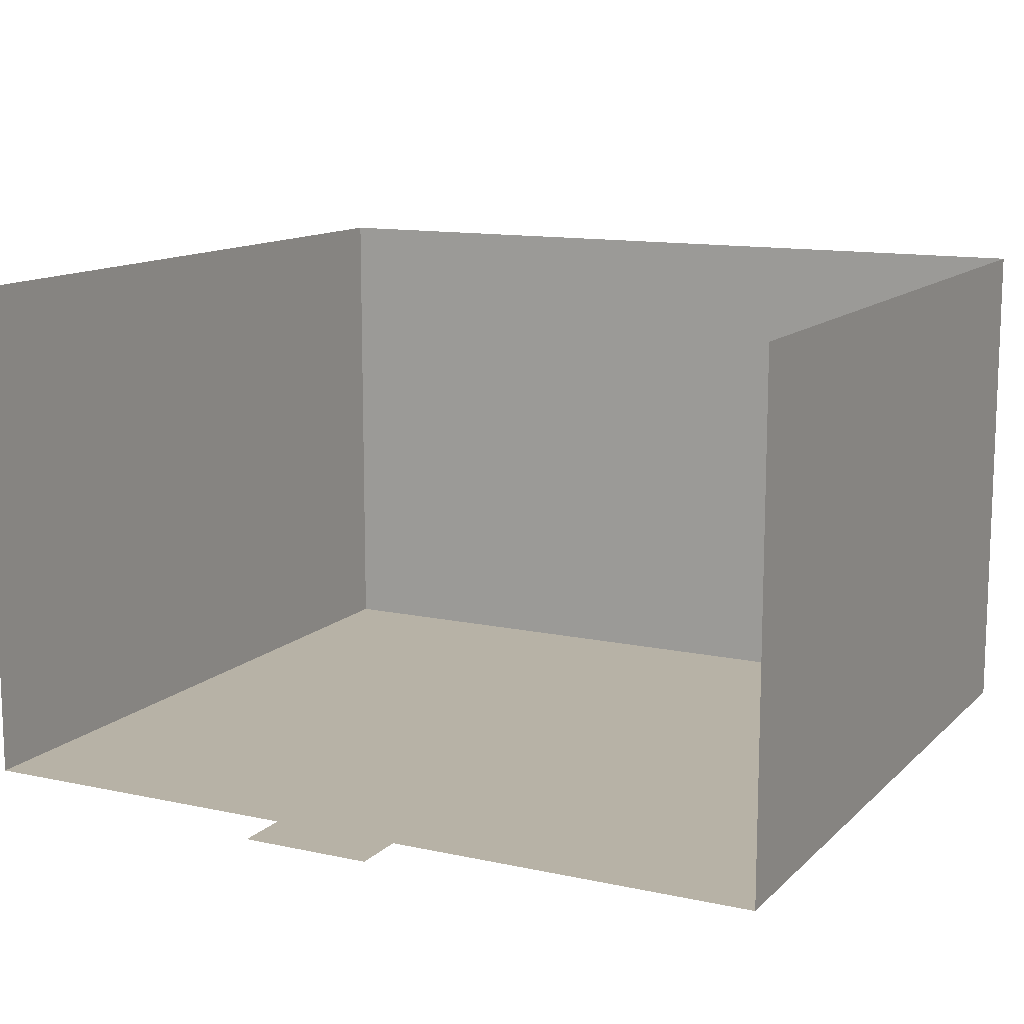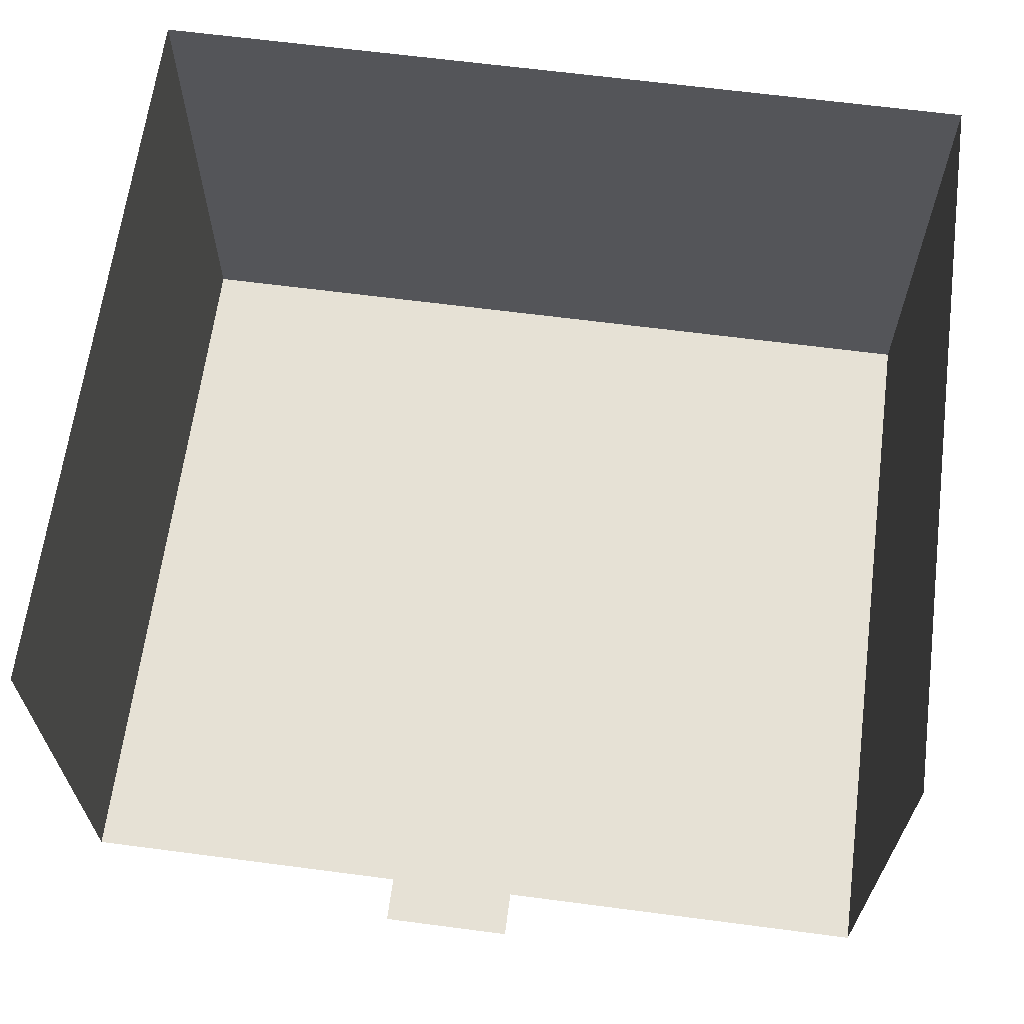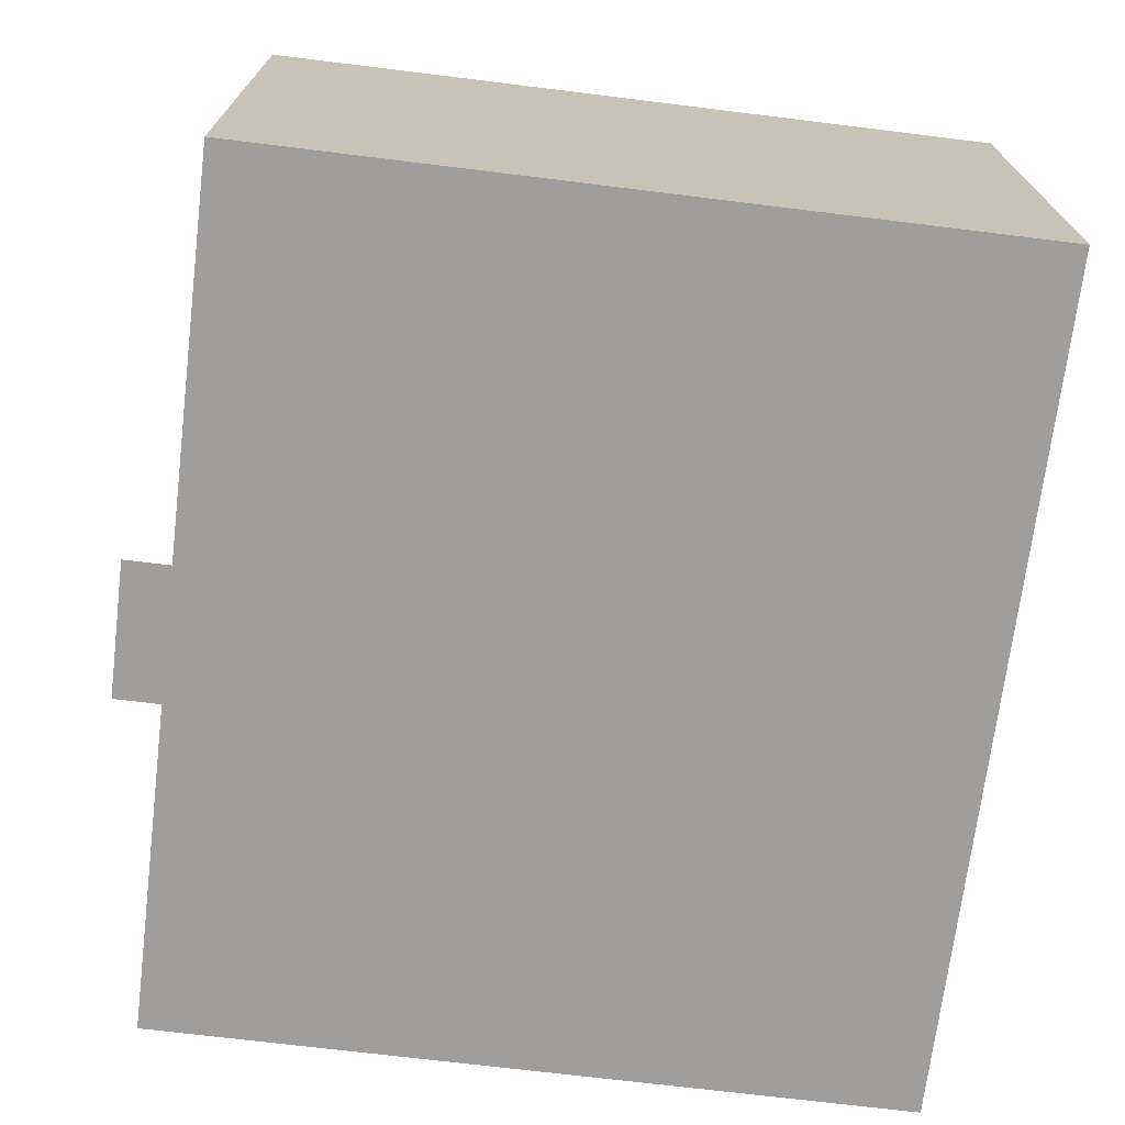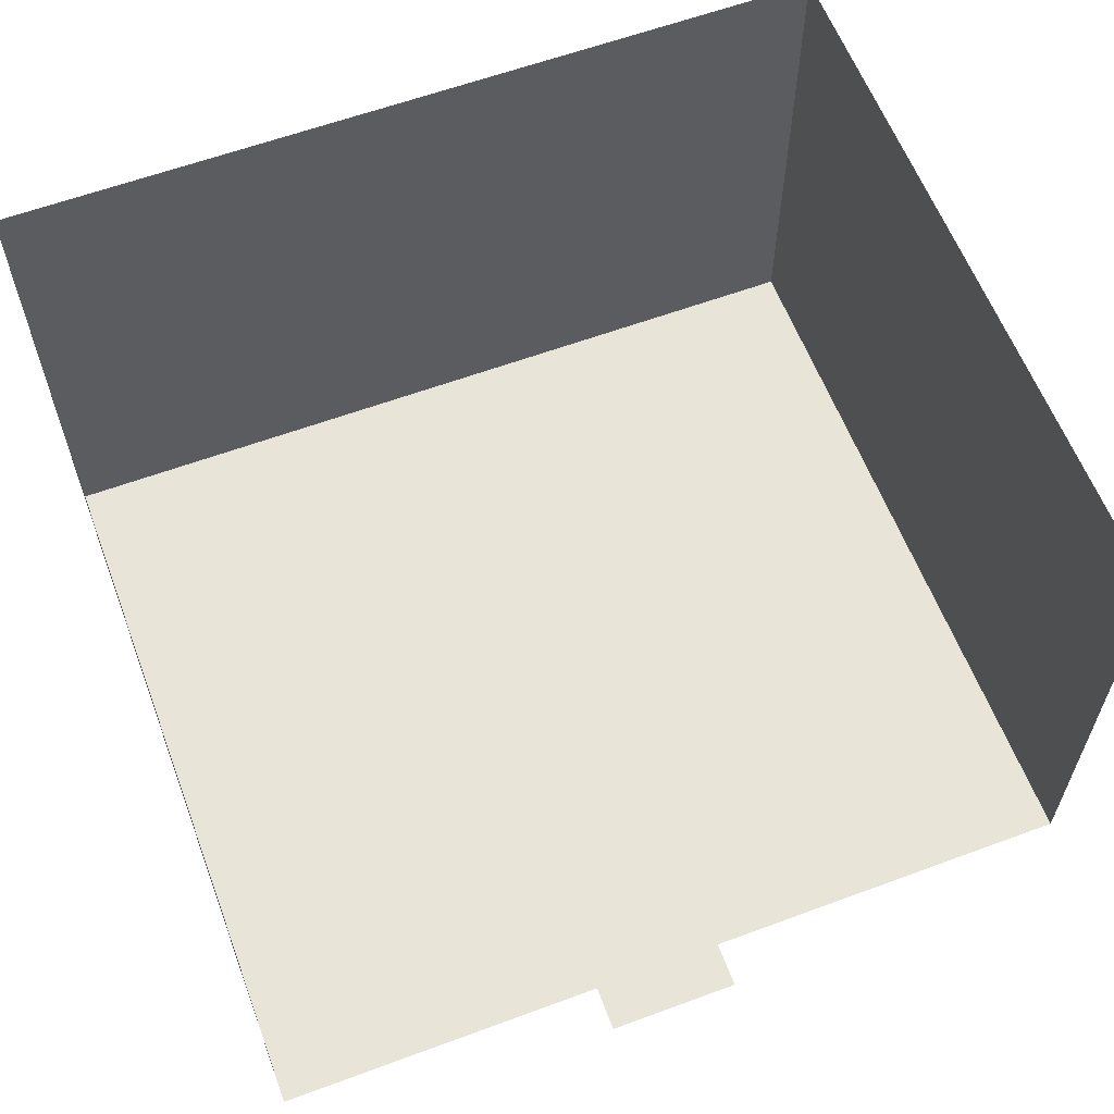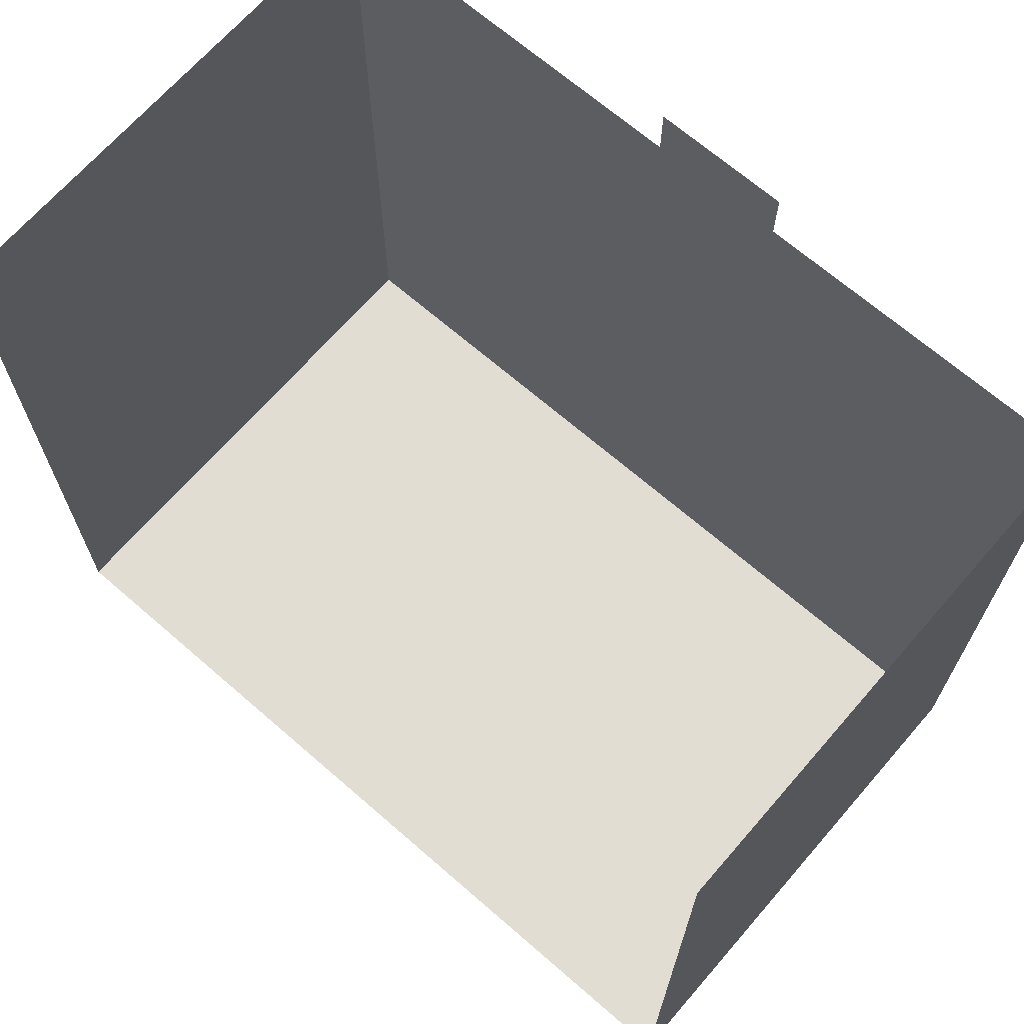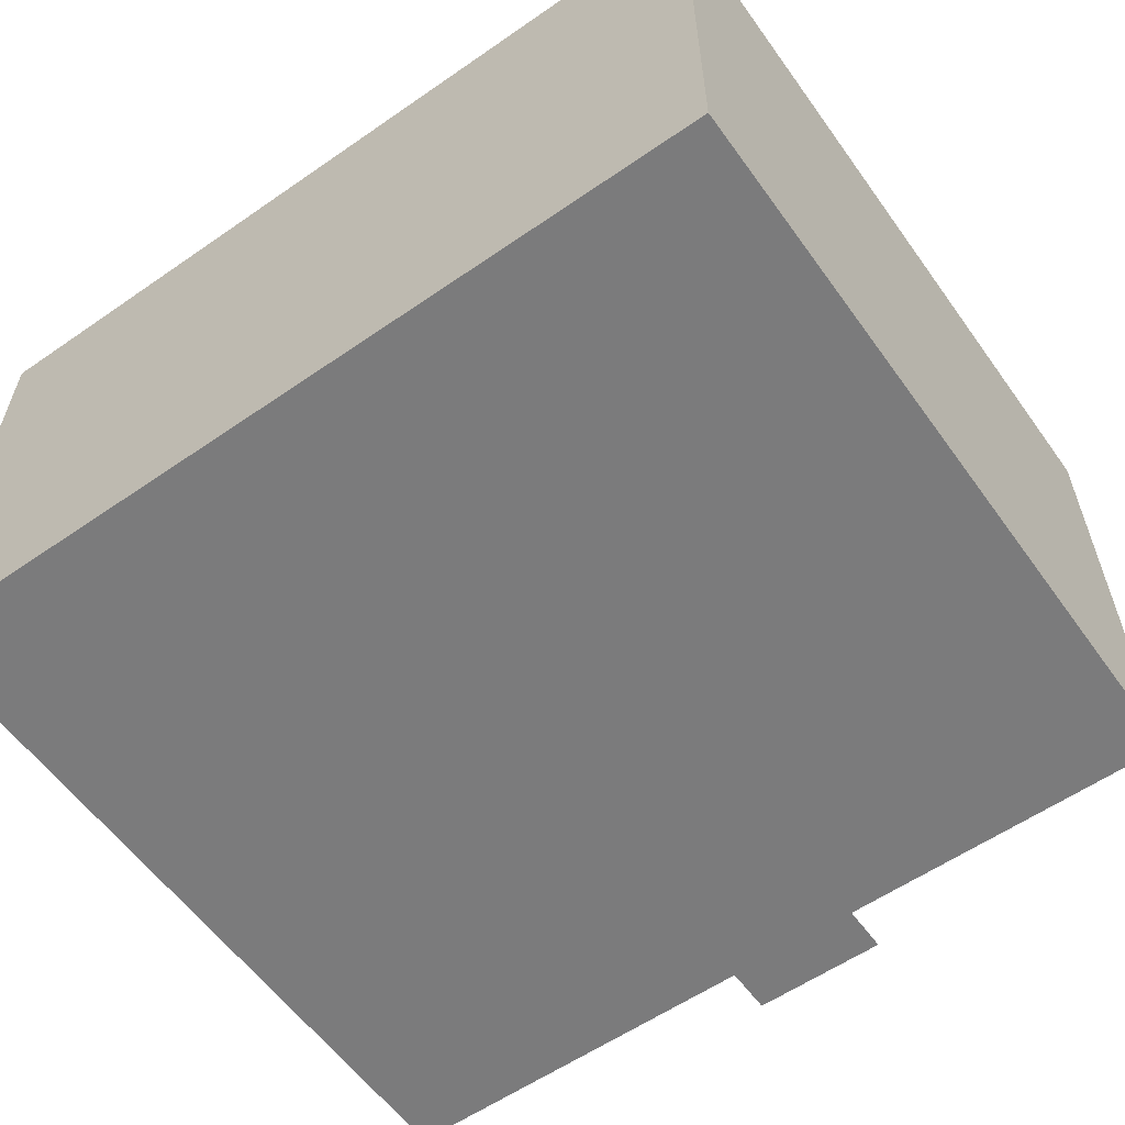
<metadata>
{"format":"obj","ext":"obj","renderer":"f3d","projection":"perspective","resolution":1024,"background":"white","views":[{"elev":12.4,"azim":27.0,"up":"+Y"},{"elev":64.7,"azim":7.5,"up":"+Y"},{"elev":-70.9,"azim":83.0,"up":"+Y"},{"elev":60.6,"azim":-20.7,"up":"+Y"},{"elev":68.2,"azim":-139.0,"up":"+Z"},{"elev":-58.5,"azim":-144.5,"up":"+Y"}]}
</metadata>
<code>
o RoomCursed
v 5.202 0.05516 -5.14
v 5.202 0.05516 3.603
v -4.681 0.05516 3.603
v -4.681 6.034 -5.14
v 5.202 6.034 -5.14
v -4.681 0.05516 -5.14
v -4.681 6.034 3.603
v 5.202 6.034 3.603
v -0.7773 -1e-06 4.122
v 0.7773 -1e-06 4.122
v -0.7773 -0 2.122
v 0.7773 -0 2.122
f 1 6 3 2
f 3 6 4 7
f 6 1 5 4
f 1 2 8 5
f 9 10 12 11

</code>
